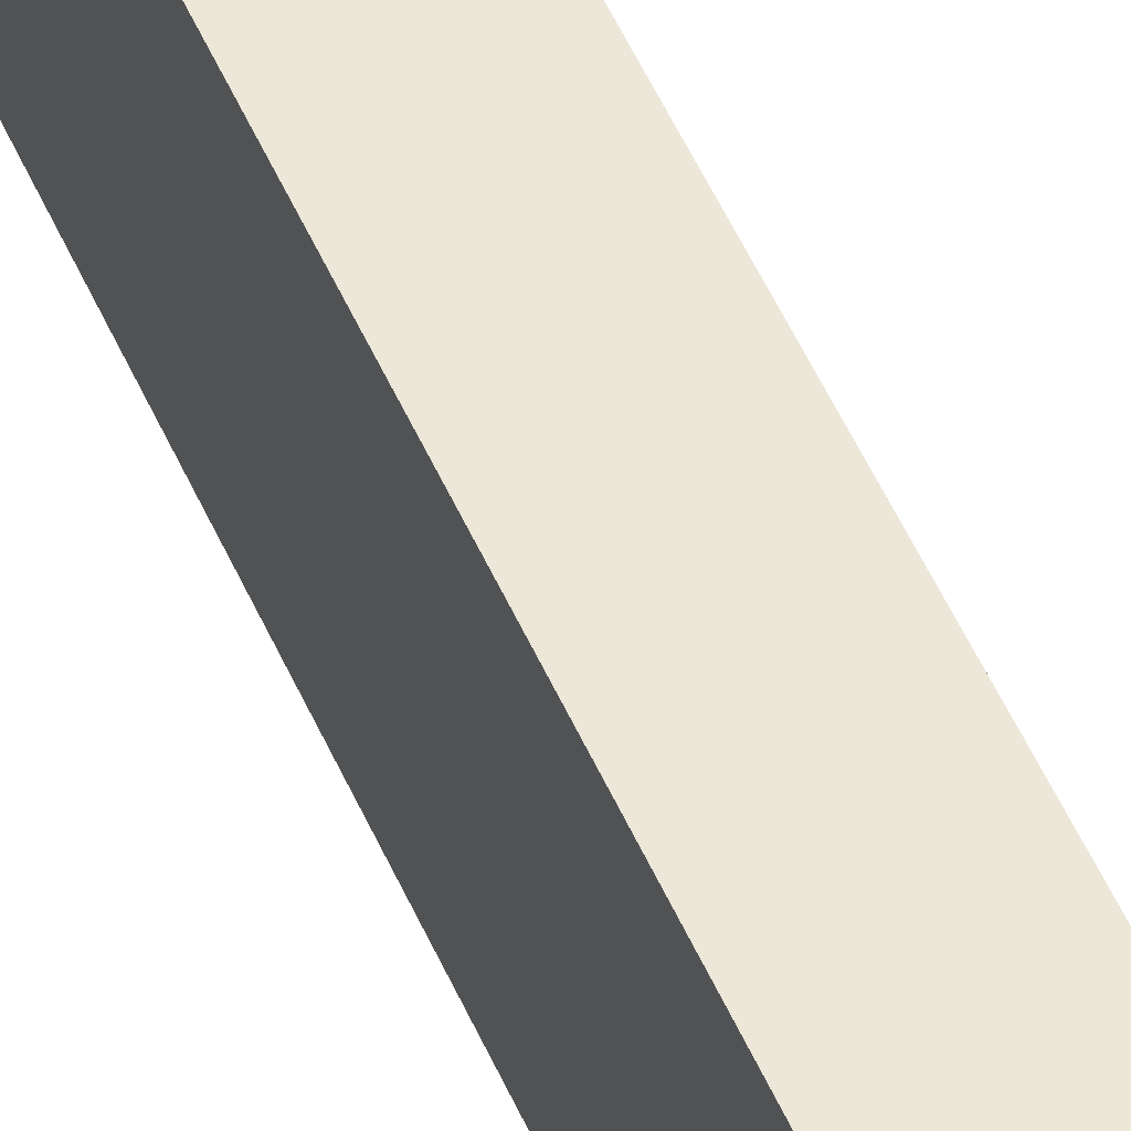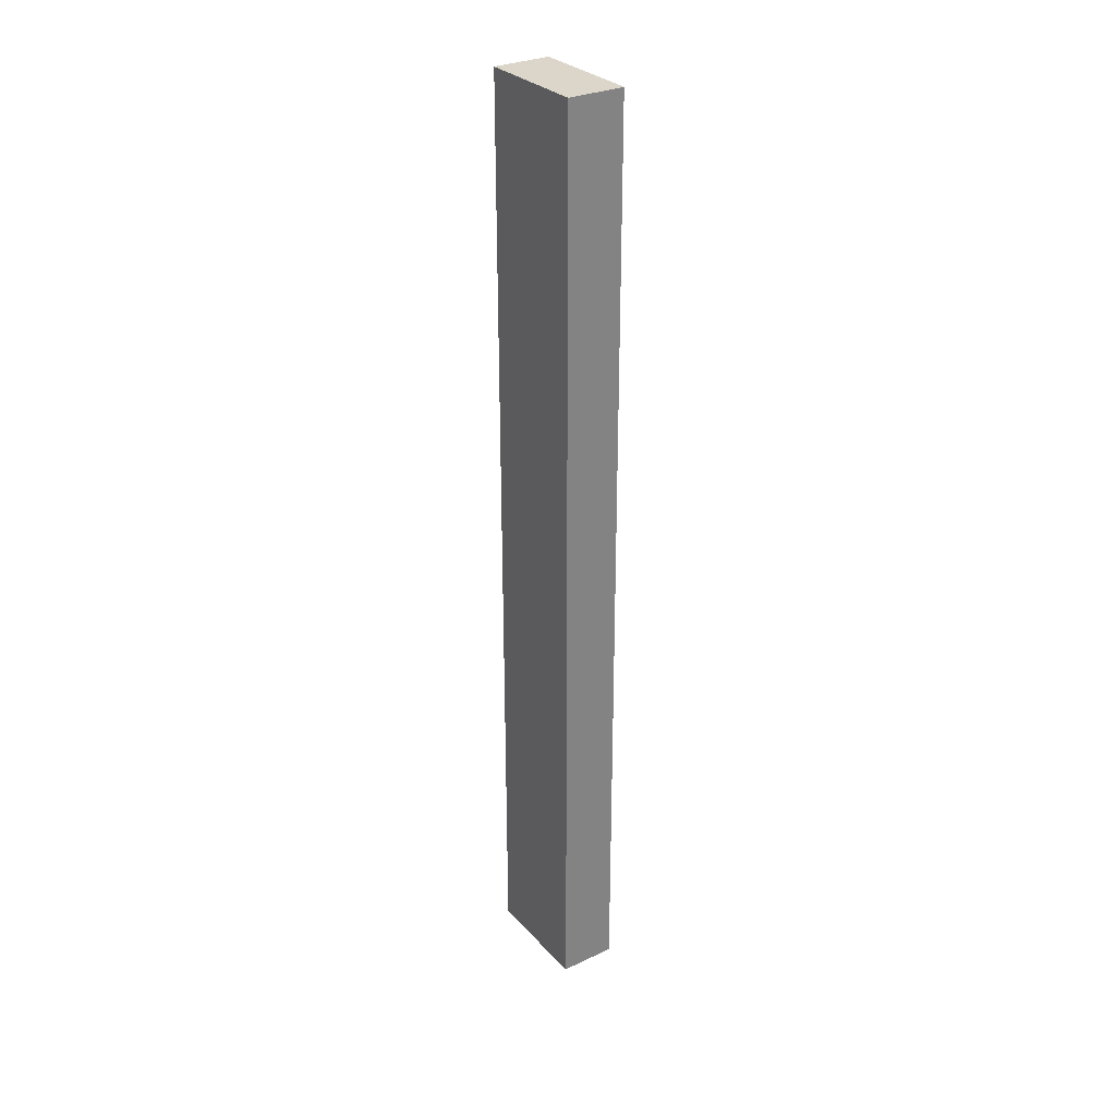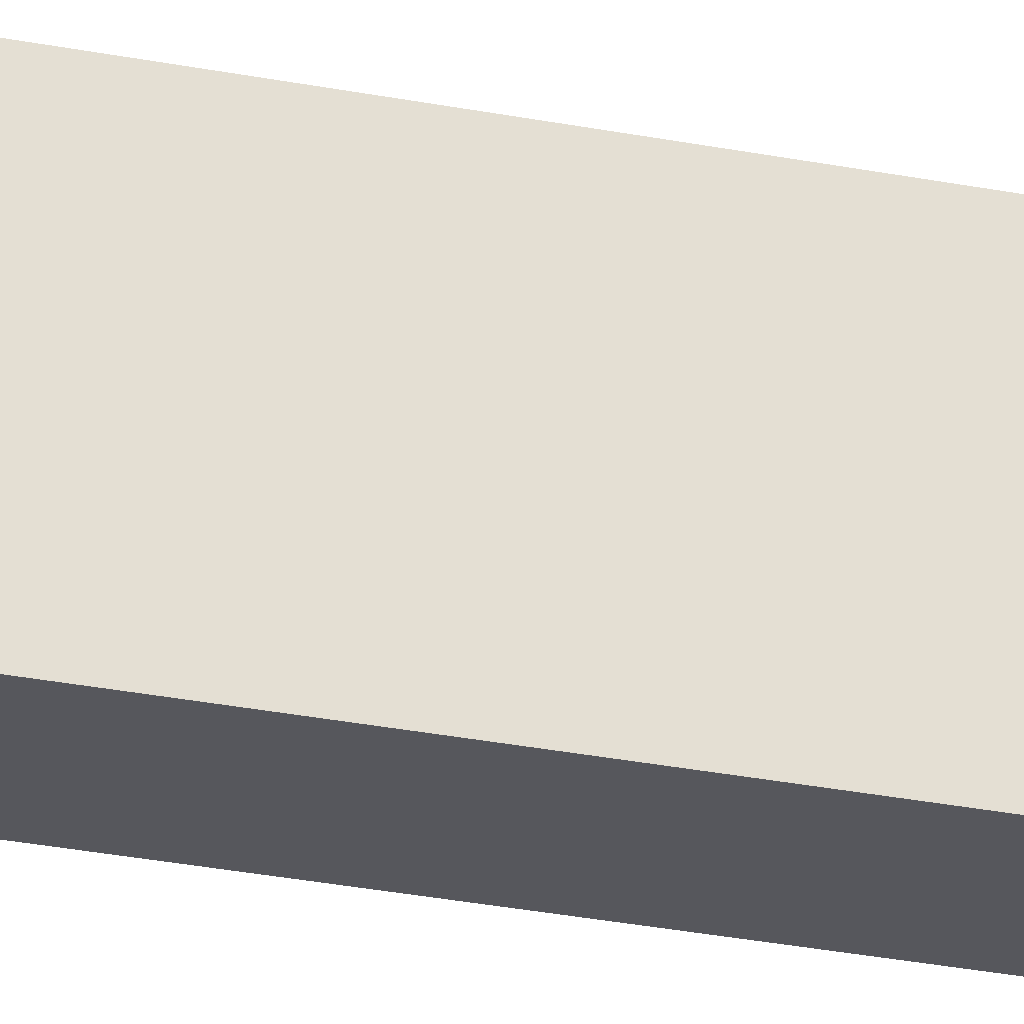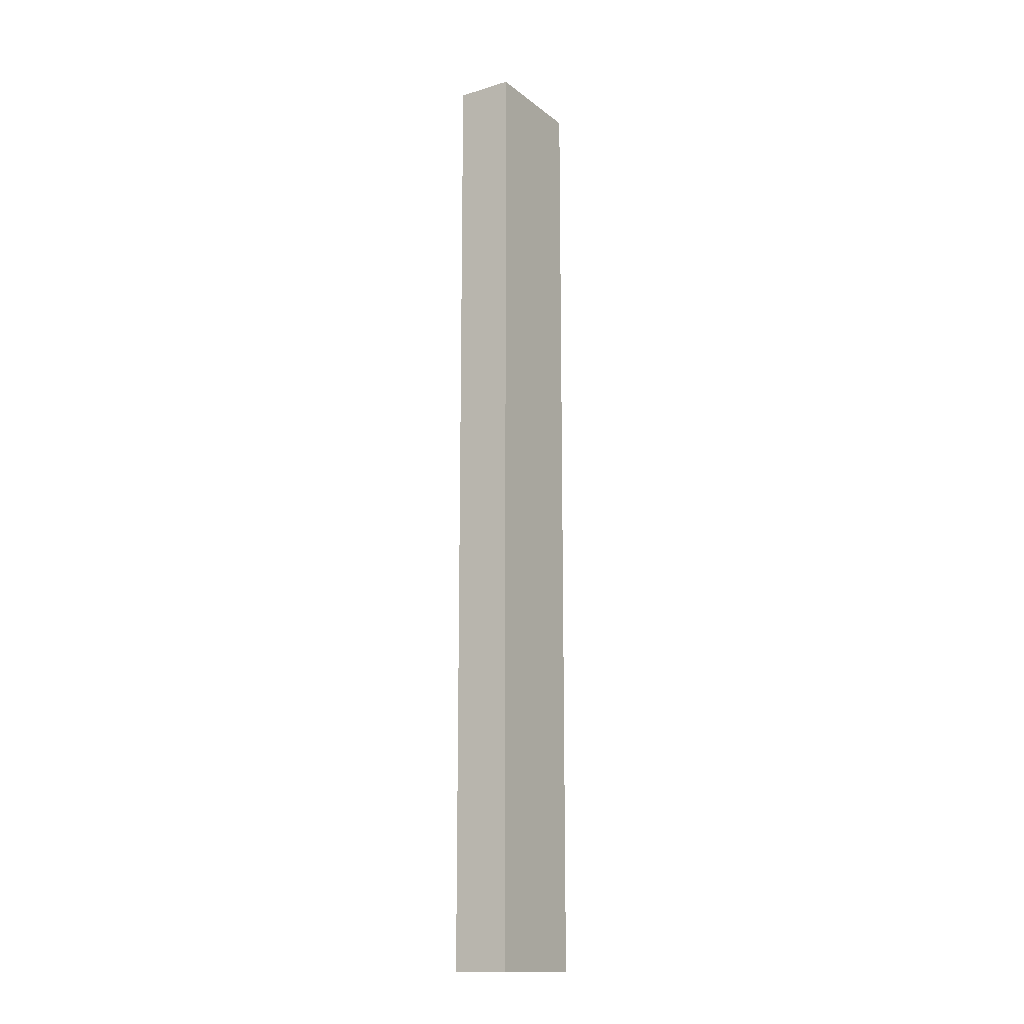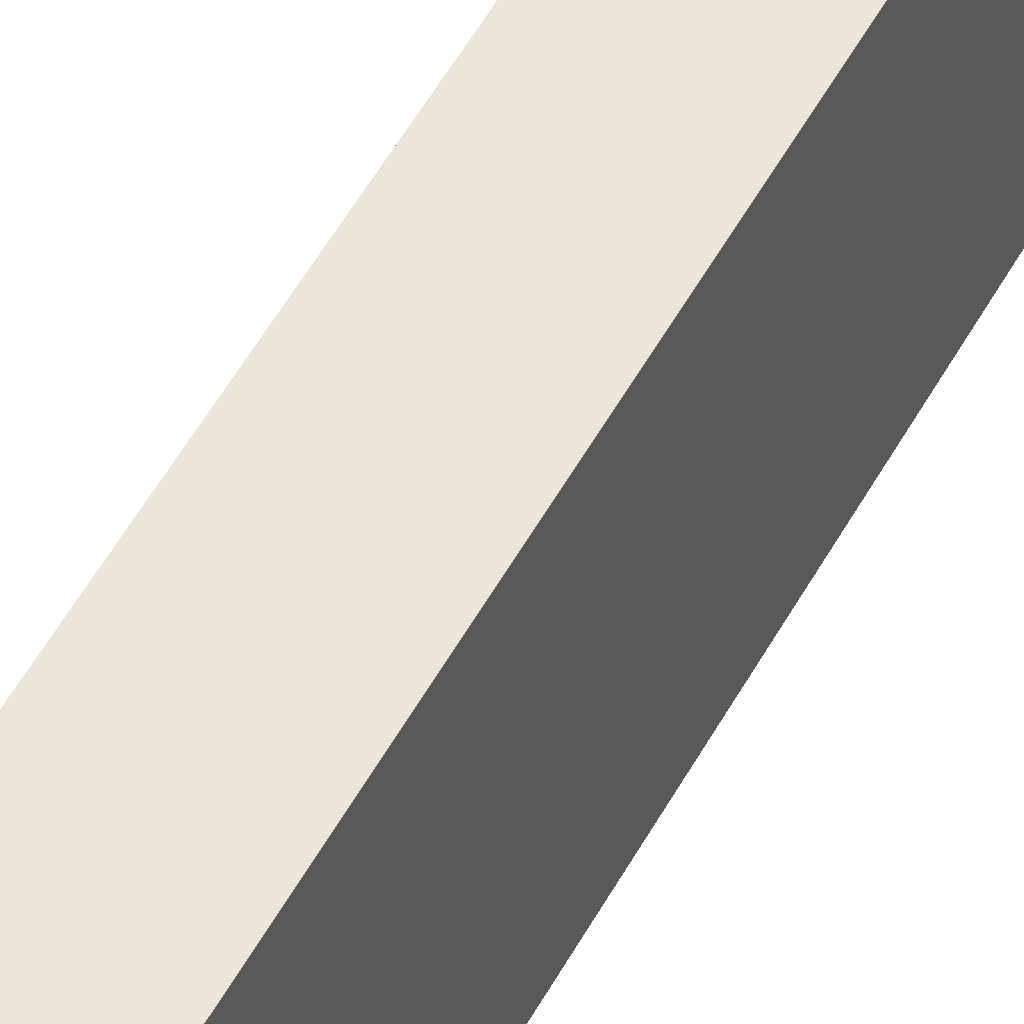
<metadata>
{"format":"obj","ext":"obj","renderer":"f3d","projection":"perspective","resolution":1024,"background":"white","views":[{"elev":50.1,"azim":-22.7,"up":"+Z"},{"elev":30.0,"azim":-34.2,"up":"+Y"},{"elev":-27.6,"azim":72.8,"up":"+Z"},{"elev":-15.1,"azim":-147.3,"up":"+Y"},{"elev":46.2,"azim":-154.2,"up":"+Z"}]}
</metadata>
<code>
v -0.142 0.71 0.048
v -0.142 0.71 0.096
v -0.118 0.71 0.048
v -0.118 0.71 0.096
v -0.142 0.71 0.072
v -0.118 0.71 0.072
v -0.118 0.71 0.048
v -0.118 0.71 0.096
v -0.118 0.91 0.048
v -0.118 0.91 0.096
v -0.118 1.11 0.048
v -0.118 1.11 0.096
v -0.118 0.81 0.048
v -0.118 1.01 0.048
v -0.118 1.01 0.096
v -0.118 0.81 0.096
v -0.118 0.71 0.072
v -0.118 0.81 0.072
v -0.118 0.81 0.084
v -0.118 0.76 0.072
v -0.118 0.76 0.084
v -0.118 0.81 0.06
v -0.118 0.76 0.06
v -0.118 1.11 0.072
v -0.118 1.01 0.072
v -0.118 1.06 0.072
v -0.118 1.01 0.06
v -0.118 1.06 0.06
v -0.118 1.01 0.084
v -0.118 1.06 0.084
v -0.118 1.11 0.048
v -0.118 1.11 0.096
v -0.142 1.11 0.048
v -0.142 1.11 0.096
v -0.118 1.11 0.072
v -0.142 1.11 0.072
v -0.142 1.11 0.048
v -0.142 1.11 0.096
v -0.142 0.91 0.048
v -0.142 0.91 0.096
v -0.142 0.71 0.048
v -0.142 0.71 0.096
v -0.142 1.01 0.048
v -0.142 0.81 0.048
v -0.142 0.81 0.096
v -0.142 1.01 0.096
v -0.142 0.71 0.072
v -0.142 0.81 0.072
v -0.142 0.76 0.072
v -0.142 0.81 0.06
v -0.142 0.76 0.06
v -0.142 0.81 0.084
v -0.142 0.76 0.084
v -0.142 1.11 0.072
v -0.142 1.01 0.072
v -0.142 1.01 0.084
v -0.142 1.06 0.072
v -0.142 1.06 0.084
v -0.142 1.01 0.06
v -0.142 1.06 0.06
v -0.142 0.71 0.048
v -0.118 0.71 0.048
v -0.142 1.11 0.048
v -0.118 1.11 0.048
v -0.118 1.01 0.048
v -0.118 0.91 0.048
v -0.118 0.81 0.048
v -0.142 0.81 0.048
v -0.142 0.91 0.048
v -0.142 1.01 0.048
v -0.142 0.71 0.096
v -0.142 1.11 0.096
v -0.118 0.71 0.096
v -0.118 1.11 0.096
v -0.118 0.81 0.096
v -0.118 0.91 0.096
v -0.118 1.01 0.096
v -0.142 1.01 0.096
v -0.142 0.91 0.096
v -0.142 0.81 0.096
f 5 1 3
f 3 6 5
f 2 5 6
f 6 4 2
f 19 21 20
f 20 18 19
f 18 20 23
f 23 22 18
f 30 29 25
f 25 26 30
f 26 25 27
f 27 28 26
f 17 7 23
f 13 23 7
f 23 20 17
f 22 13 9
f 18 22 9
f 23 13 22
f 8 17 21
f 20 21 17
f 16 8 21
f 16 21 19
f 18 10 19
f 19 10 16
f 9 25 18
f 27 25 9
f 14 28 27
f 18 25 10
f 24 26 28
f 14 11 28
f 11 24 28
f 15 10 29
f 25 29 10
f 30 15 29
f 12 30 24
f 15 30 12
f 30 26 24
f 14 27 9
f 35 31 33
f 33 36 35
f 32 35 36
f 36 34 32
f 56 58 57
f 57 55 56
f 55 57 60
f 60 59 55
f 53 52 48
f 48 49 53
f 49 48 50
f 50 51 49
f 54 37 60
f 43 60 37
f 60 57 54
f 59 43 39
f 55 59 39
f 60 43 59
f 38 54 58
f 57 58 54
f 46 38 58
f 46 58 56
f 55 40 56
f 56 40 46
f 39 48 55
f 50 48 39
f 44 51 50
f 55 48 40
f 47 49 51
f 44 41 51
f 41 47 51
f 45 40 52
f 48 52 40
f 53 45 52
f 42 53 47
f 45 53 42
f 53 49 47
f 44 50 39
f 61 68 67
f 67 62 61
f 66 67 68
f 68 69 66
f 63 64 65
f 65 70 63
f 70 65 66
f 66 69 70
f 80 71 73
f 73 75 80
f 78 79 76
f 76 77 78
f 72 78 77
f 77 74 72
f 79 80 75
f 75 76 79

</code>
